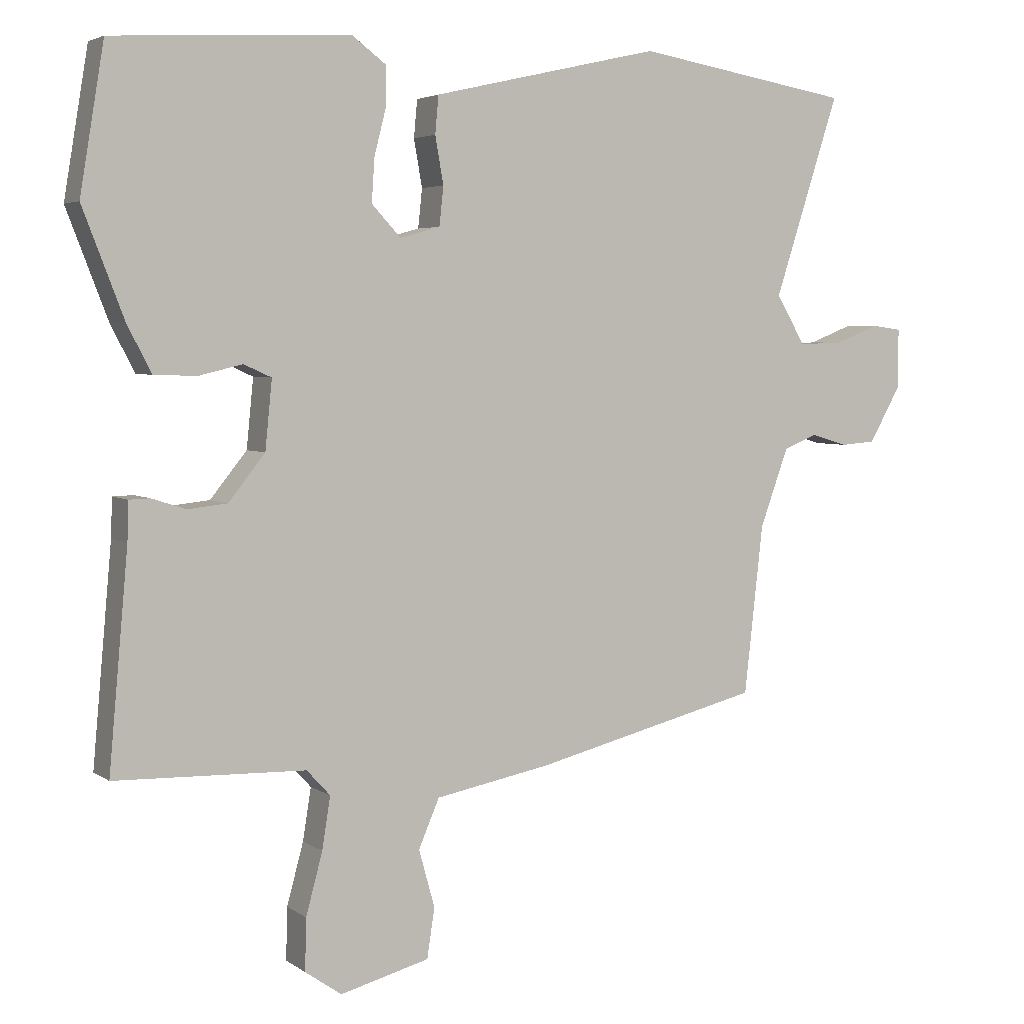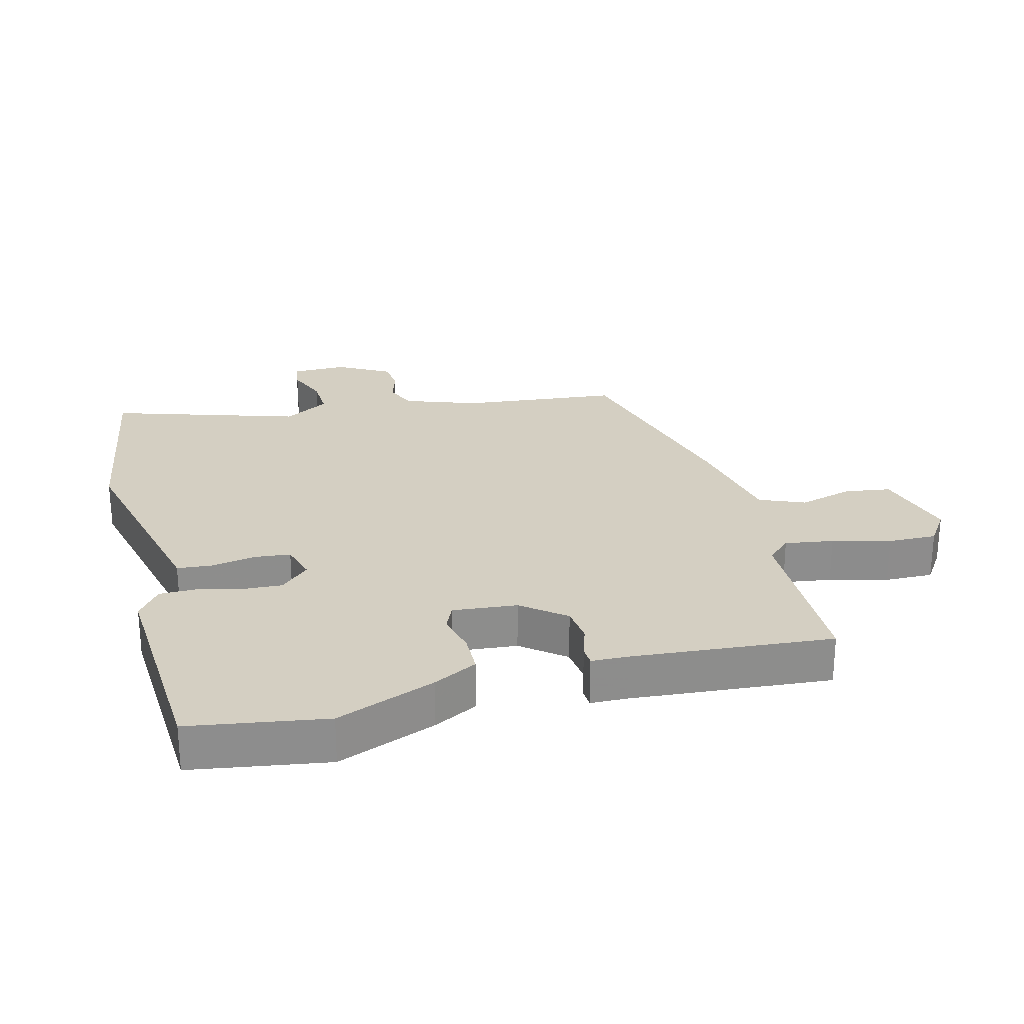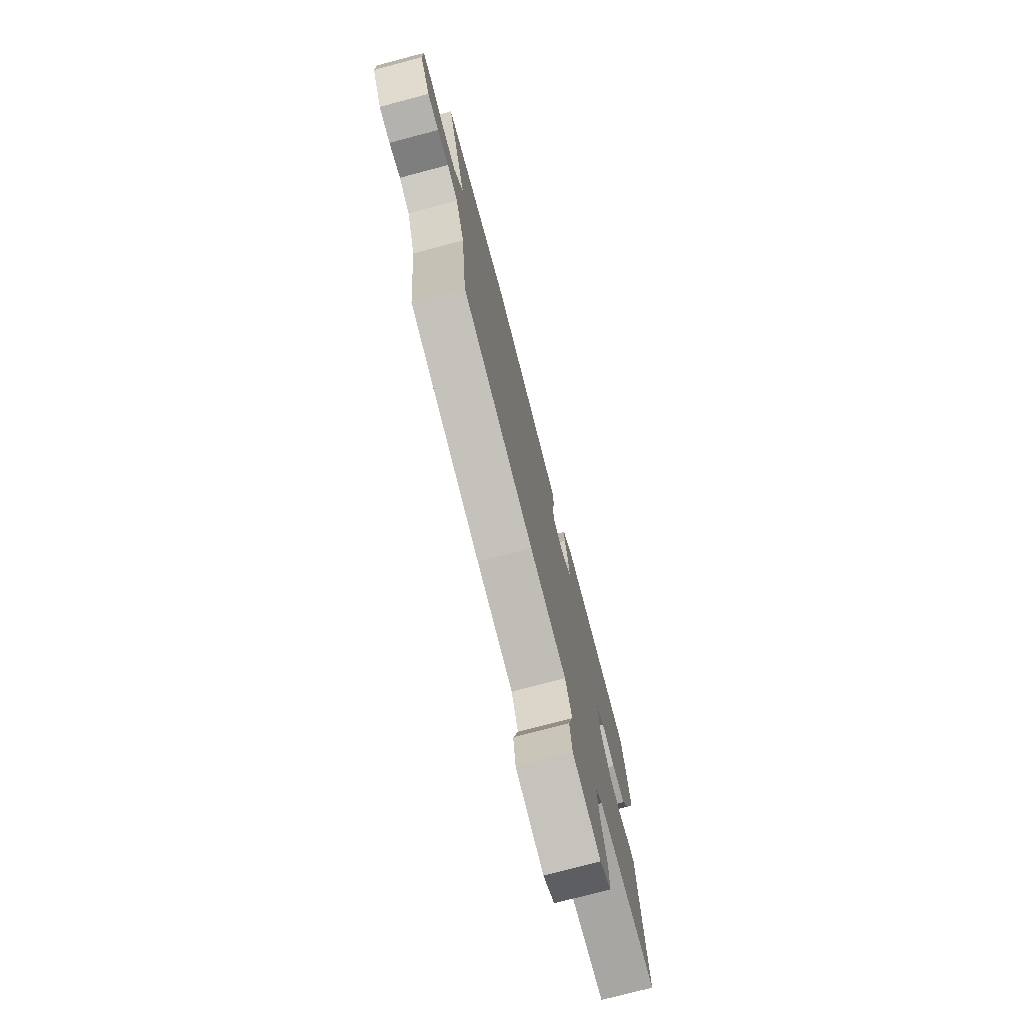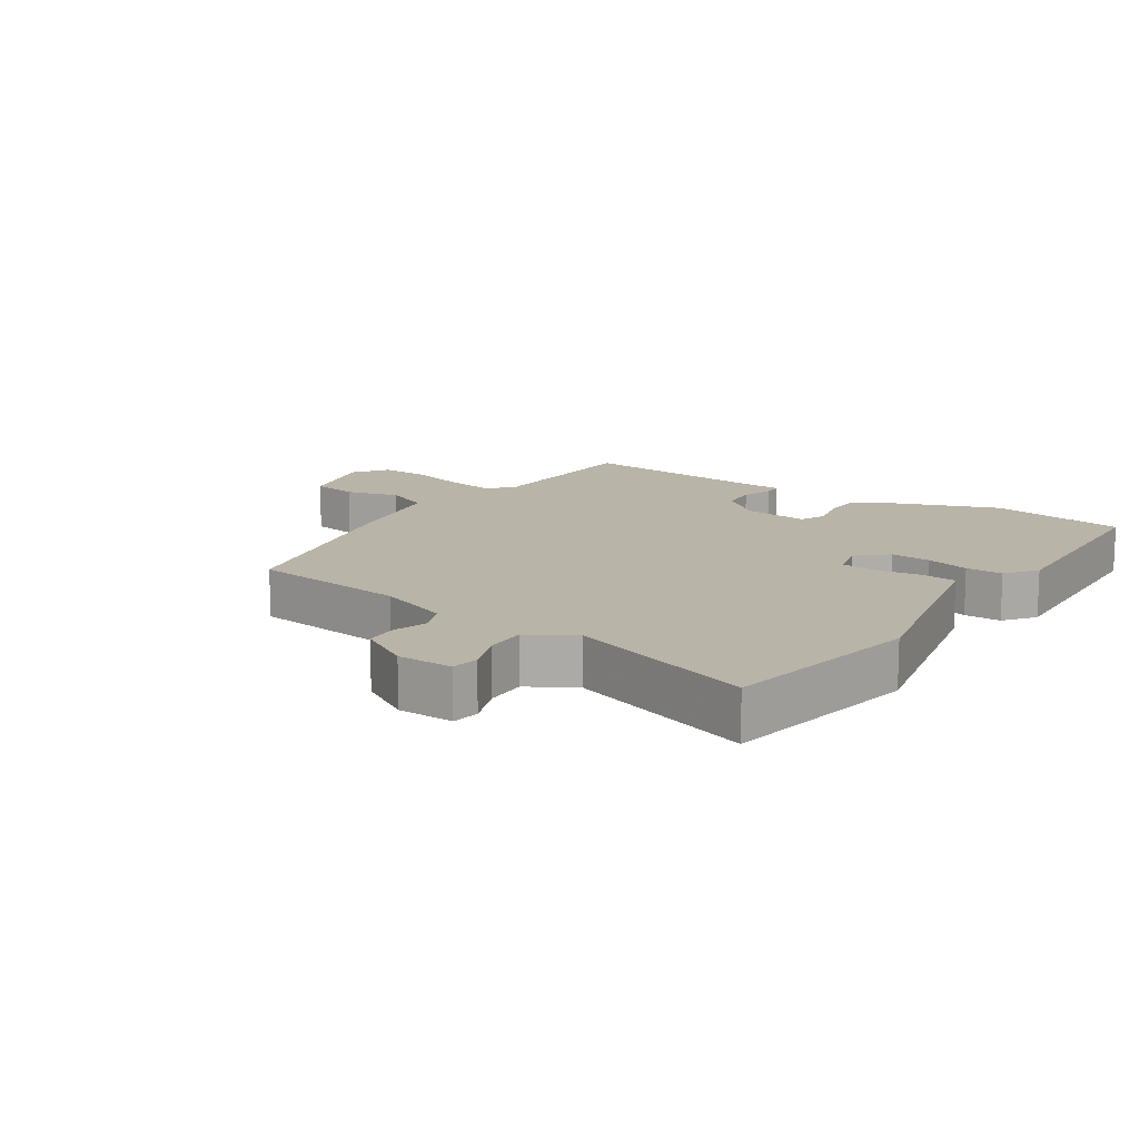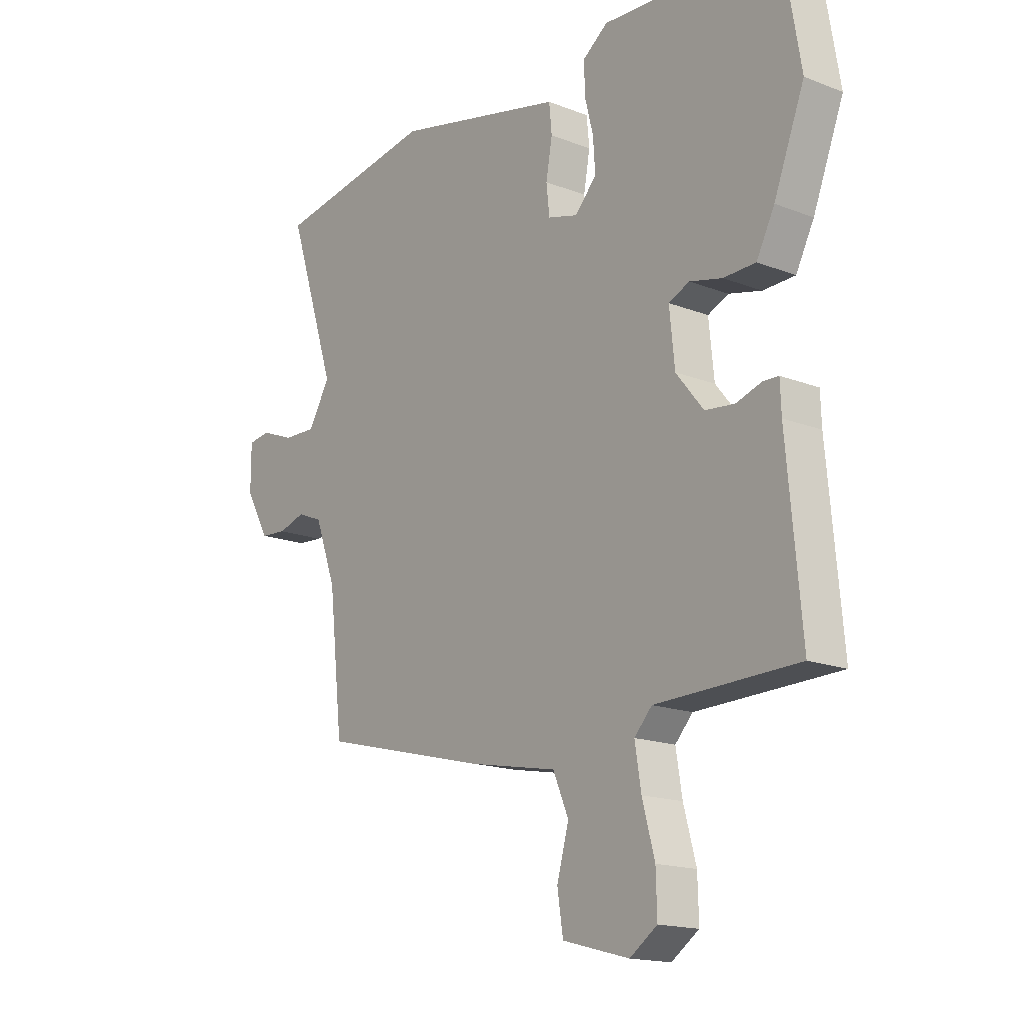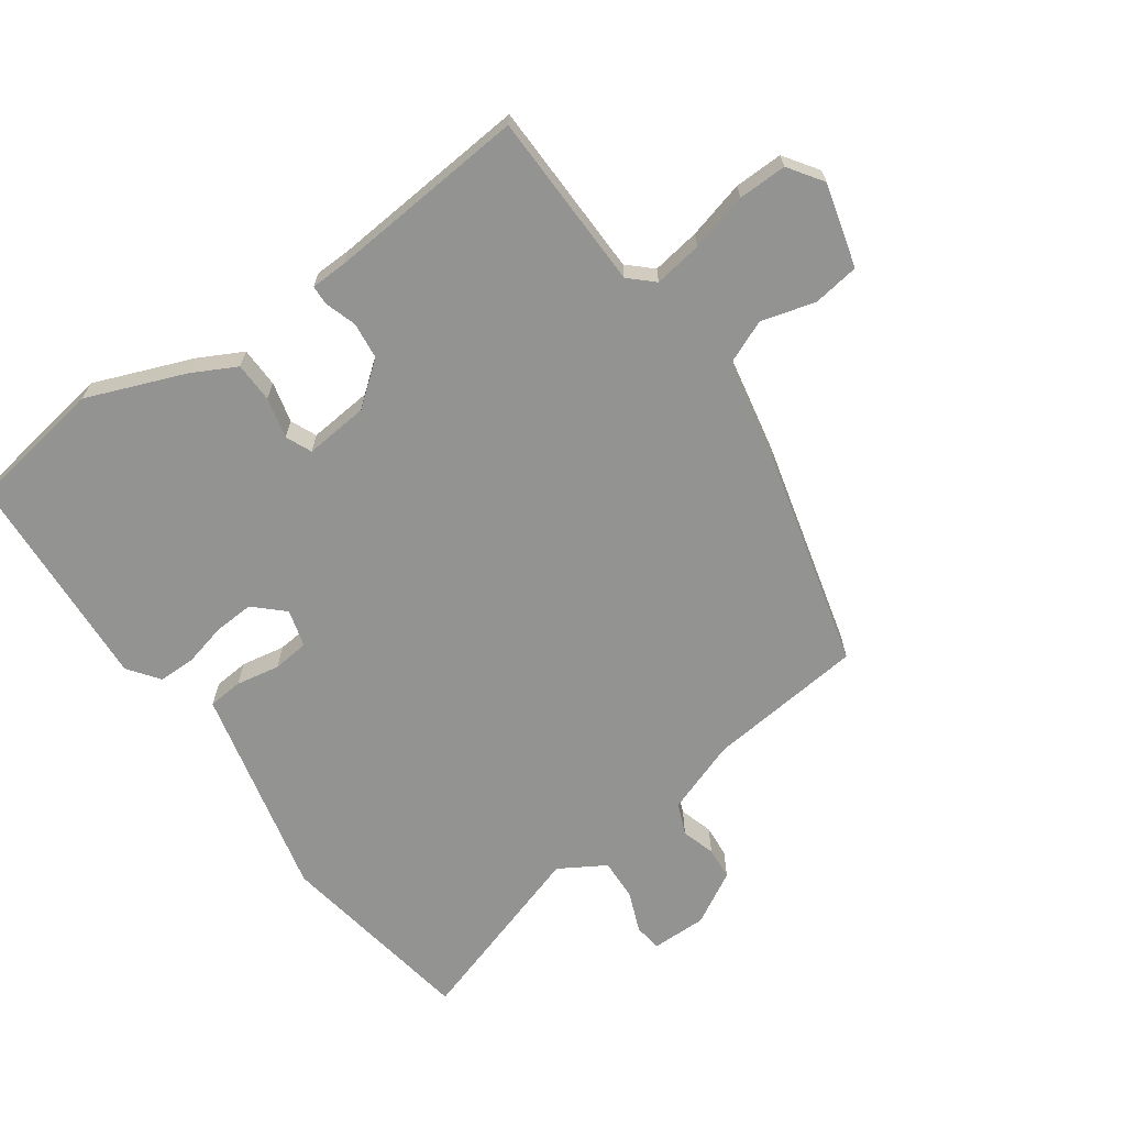
<metadata>
{"format":"obj","ext":"obj","renderer":"f3d","projection":"perspective","resolution":1024,"background":"white","views":[{"elev":4.2,"azim":153.4,"up":"+Z"},{"elev":25.8,"azim":75.0,"up":"+Y"},{"elev":-75.6,"azim":-75.2,"up":"+Z"},{"elev":13.3,"azim":-55.8,"up":"+Y"},{"elev":-16.4,"azim":51.4,"up":"+Z"},{"elev":-66.7,"azim":125.0,"up":"+Y"}]}
</metadata>
<code>
v -0.465 0.07 -0.391
v -0.492 0.07 -0.147
v -0.533 0.07 -0.034
v -0.582 0.07 -0.014
v -0.634 0.07 -0.03
v -0.685 0.07 -0.026
v -0.731 0.07 0.055
v -0.731 0.07 0.141
v -0.688 0.07 0.147
v -0.624 0.07 0.122
v -0.56 0.07 0.12
v -0.518 0.07 0.191
v -0.612 0.07 0.481
v -0.3 0.07 0.534
v -0.027 0.07 0.472
v 0.03 0.07 0.459
v 0.035 0.07 0.405
v 0.023 0.07 0.337
v 0.029 0.07 0.281
v 0.087 0.07 0.265
v 0.129 0.07 0.31
v 0.125 0.07 0.372
v 0.108 0.07 0.439
v 0.108 0.07 0.496
v 0.156 0.07 0.532
v 0.498 0.07 0.514
v 0.533 0.07 0.304
v 0.474 0.07 0.151
v 0.439 0.07 0.083
v 0.377 0.07 0.081
v 0.314 0.07 0.096
v 0.274 0.07 0.078
v 0.284 0.07 -0.021
v 0.337 0.07 -0.087
v 0.394 0.07 -0.093
v 0.443 0.07 -0.077
v 0.473 0.07 -0.078
v 0.475 0.07 -0.134
v 0.503 0.07 -0.443
v 0.228 0.07 -0.451
v 0.194 0.07 -0.488
v 0.206 0.07 -0.563
v 0.23 0.07 -0.652
v 0.232 0.07 -0.727
v 0.179 0.07 -0.764
v 0.05 0.07 -0.73
v 0.039 0.07 -0.658
v 0.062 0.07 -0.575
v 0.032 0.07 -0.505
v -0.136 0.07 -0.473
v -0.465 0 -0.391
v -0.492 0 -0.147
v -0.533 0 -0.034
v -0.582 0 -0.014
v -0.634 0 -0.03
v -0.685 0 -0.026
v -0.731 0 0.055
v -0.731 0 0.141
v -0.688 0 0.147
v -0.624 0 0.122
v -0.56 0 0.12
v -0.518 0 0.191
v -0.612 0 0.481
v -0.3 0 0.534
v -0.027 0 0.472
v 0.03 0 0.459
v 0.035 0 0.405
v 0.023 0 0.337
v 0.029 0 0.281
v 0.087 0 0.265
v 0.129 0 0.31
v 0.125 0 0.372
v 0.108 0 0.439
v 0.108 0 0.496
v 0.156 0 0.532
v 0.498 0 0.514
v 0.533 0 0.304
v 0.474 0 0.151
v 0.439 0 0.083
v 0.377 0 0.081
v 0.314 0 0.096
v 0.274 0 0.078
v 0.284 0 -0.021
v 0.337 0 -0.087
v 0.394 0 -0.093
v 0.443 0 -0.077
v 0.473 0 -0.078
v 0.475 0 -0.134
v 0.503 0 -0.443
v 0.228 0 -0.451
v 0.194 0 -0.488
v 0.206 0 -0.563
v 0.23 0 -0.652
v 0.232 0 -0.727
v 0.179 0 -0.764
v 0.05 0 -0.73
v 0.039 0 -0.658
v 0.062 0 -0.575
v 0.032 0 -0.505
v -0.136 0 -0.473
f 49 50 1 2
f 45 46 47 48
f 45 48 49
f 42 43 44 45
f 41 42 45 49
f 40 41 49 2
f 38 39 40 2
f 35 36 37 38
f 34 35 38 2
f 28 29 30 31
f 26 27 28 31
f 26 31 32
f 25 26 32
f 22 23 24 25
f 21 22 25 32
f 20 21 32 33
f 15 16 17 18
f 15 18 19
f 12 13 14 15
f 11 12 15 19
f 7 8 9 10
f 7 10 11
f 4 5 6 7
f 3 4 7 11
f 33 34 2 3
f 19 20 33
f 3 11 19 33
f 52 51 100 99
f 98 97 96 95
f 99 98 95
f 95 94 93 92
f 99 95 92 91
f 52 99 91 90
f 52 90 89 88
f 88 87 86 85
f 52 88 85 84
f 81 80 79 78
f 81 78 77 76
f 82 81 76
f 82 76 75
f 75 74 73 72
f 82 75 72 71
f 83 82 71 70
f 68 67 66 65
f 69 68 65
f 65 64 63 62
f 69 65 62 61
f 60 59 58 57
f 61 60 57
f 57 56 55 54
f 61 57 54 53
f 53 52 84 83
f 83 70 69
f 83 69 61 53
f 1 51 52 2
f 2 52 53 3
f 3 53 54 4
f 4 54 55 5
f 5 55 56 6
f 6 56 57 7
f 7 57 58 8
f 8 58 59 9
f 9 59 60 10
f 10 60 61 11
f 11 61 62 12
f 12 62 63 13
f 13 63 64 14
f 14 64 65 15
f 15 65 66 16
f 16 66 67 17
f 17 67 68 18
f 18 68 69 19
f 19 69 70 20
f 20 70 71 21
f 21 71 72 22
f 22 72 73 23
f 23 73 74 24
f 24 74 75 25
f 25 75 76 26
f 26 76 77 27
f 27 77 78 28
f 28 78 79 29
f 29 79 80 30
f 30 80 81 31
f 31 81 82 32
f 32 82 83 33
f 33 83 84 34
f 34 84 85 35
f 35 85 86 36
f 36 86 87 37
f 37 87 88 38
f 38 88 89 39
f 39 89 90 40
f 40 90 91 41
f 41 91 92 42
f 42 92 93 43
f 43 93 94 44
f 44 94 95 45
f 45 95 96 46
f 46 96 97 47
f 47 97 98 48
f 48 98 99 49
f 49 99 100 50
f 50 100 51 1

</code>
